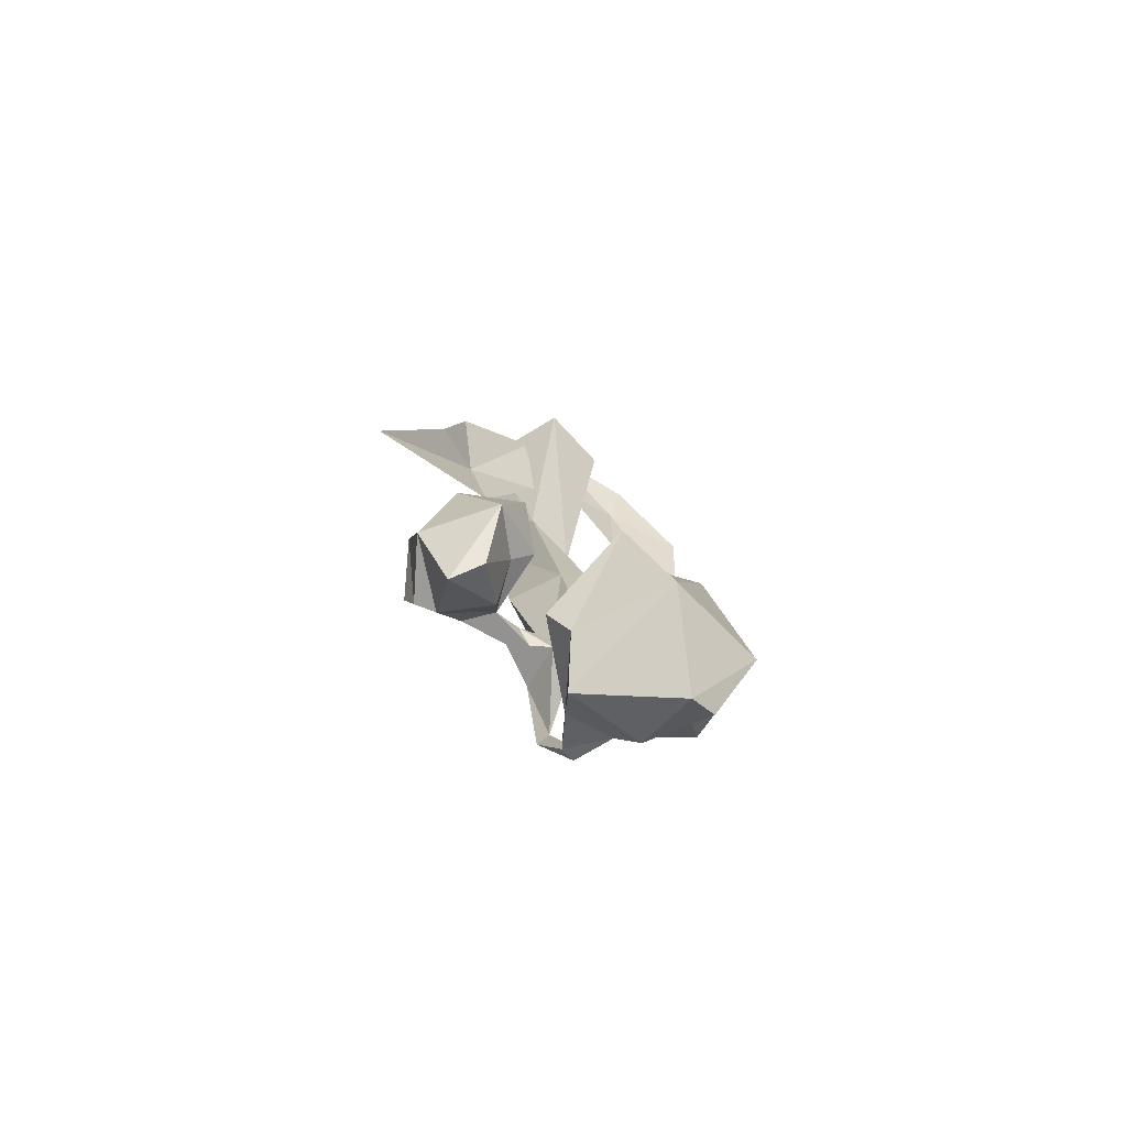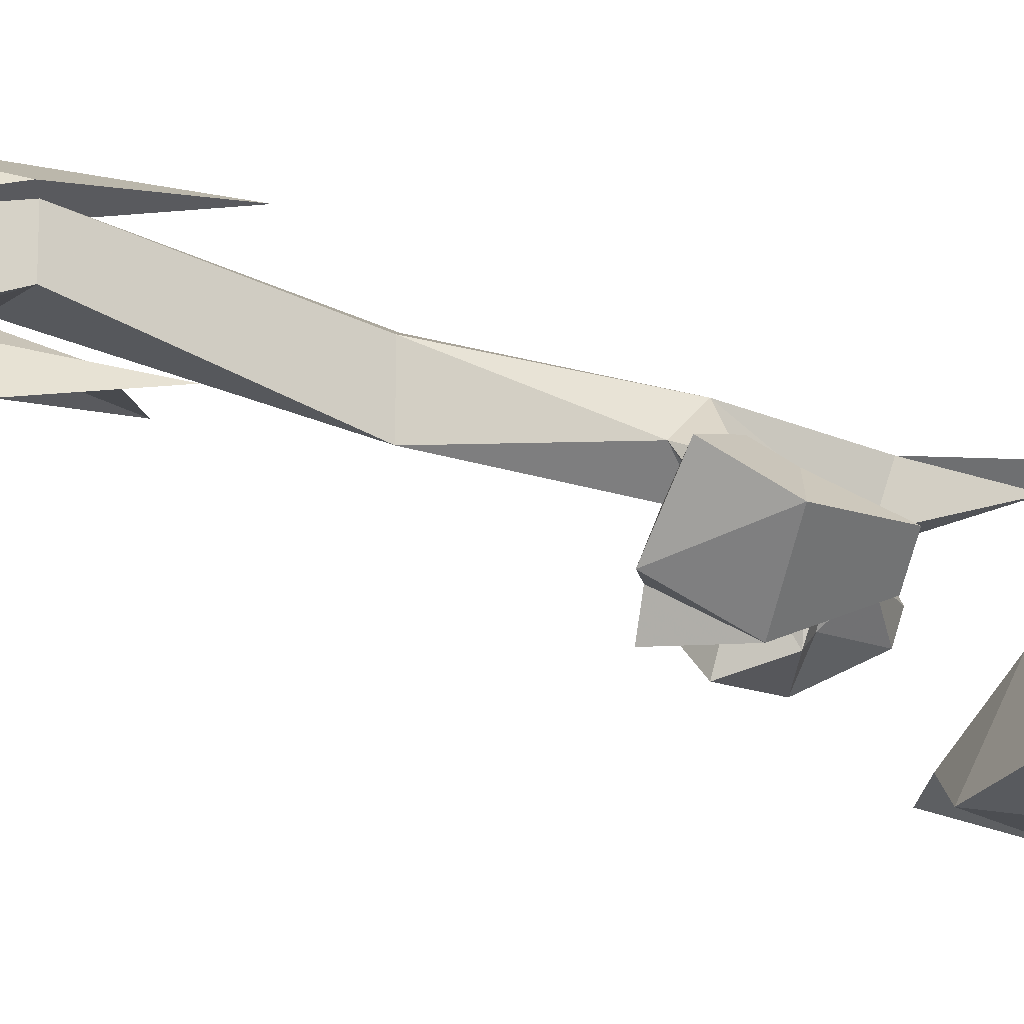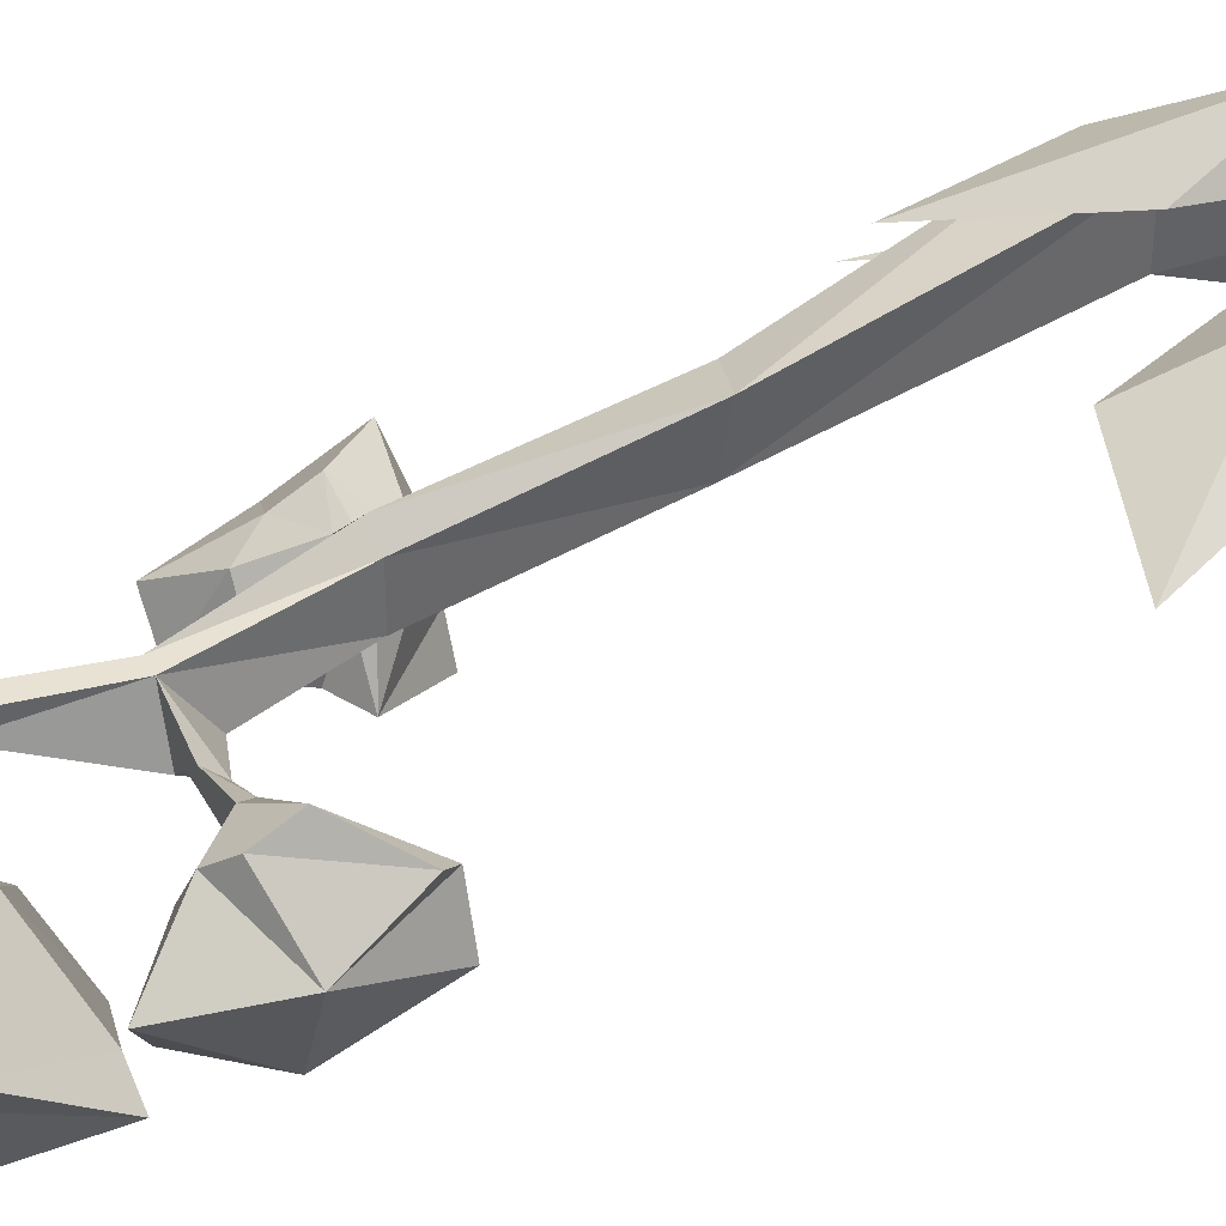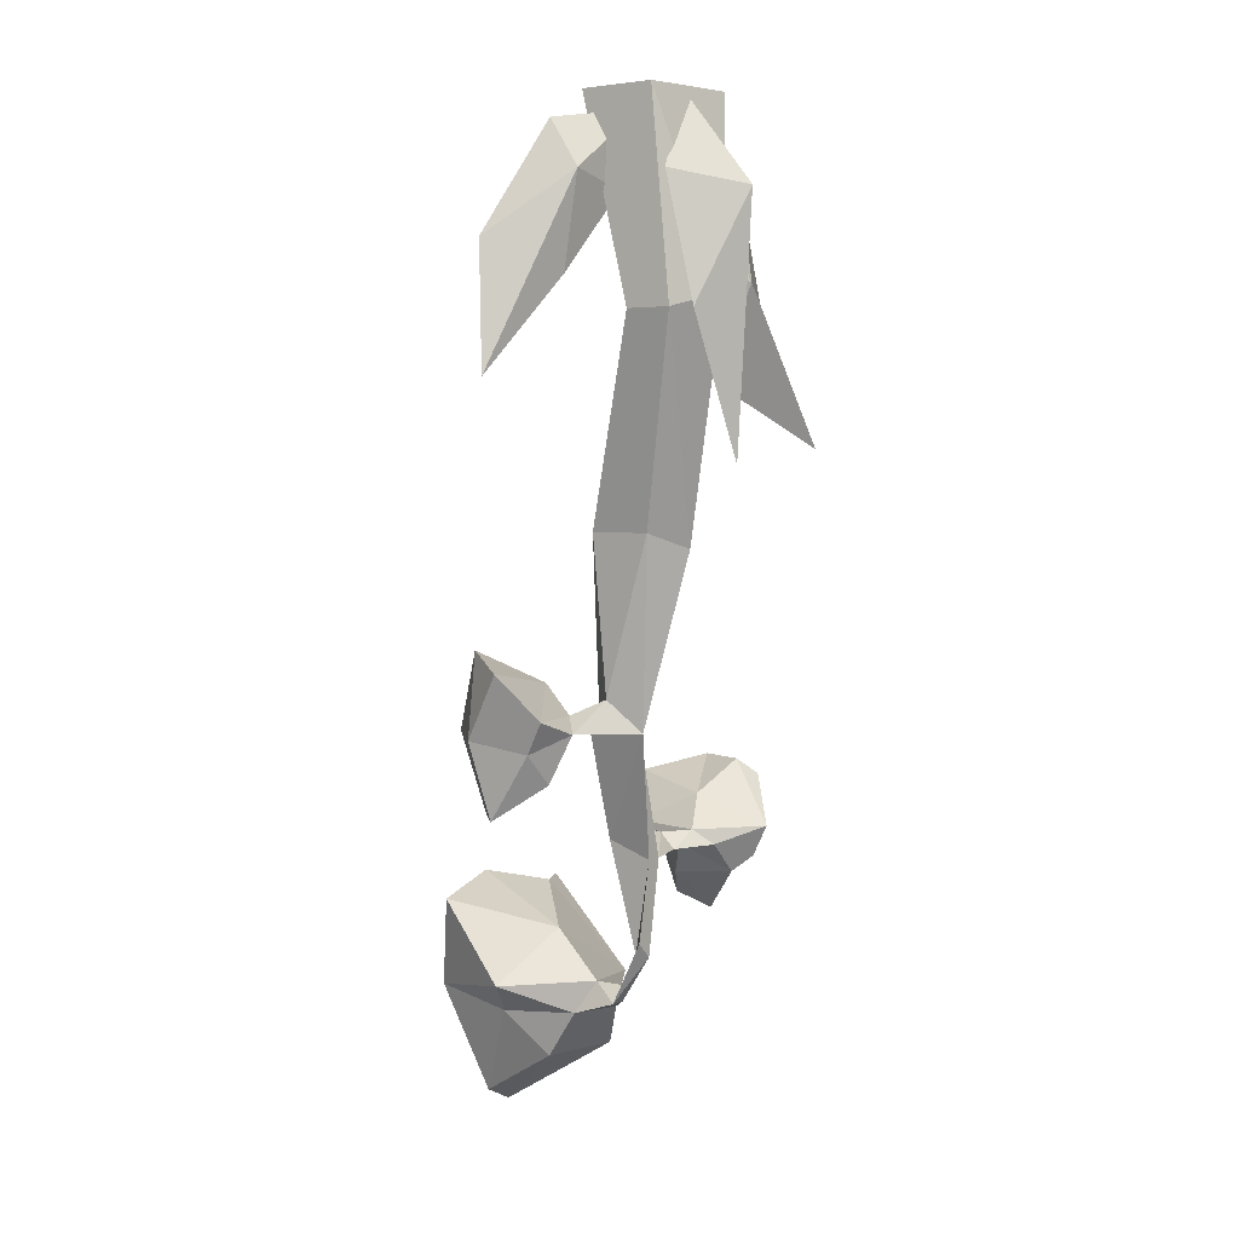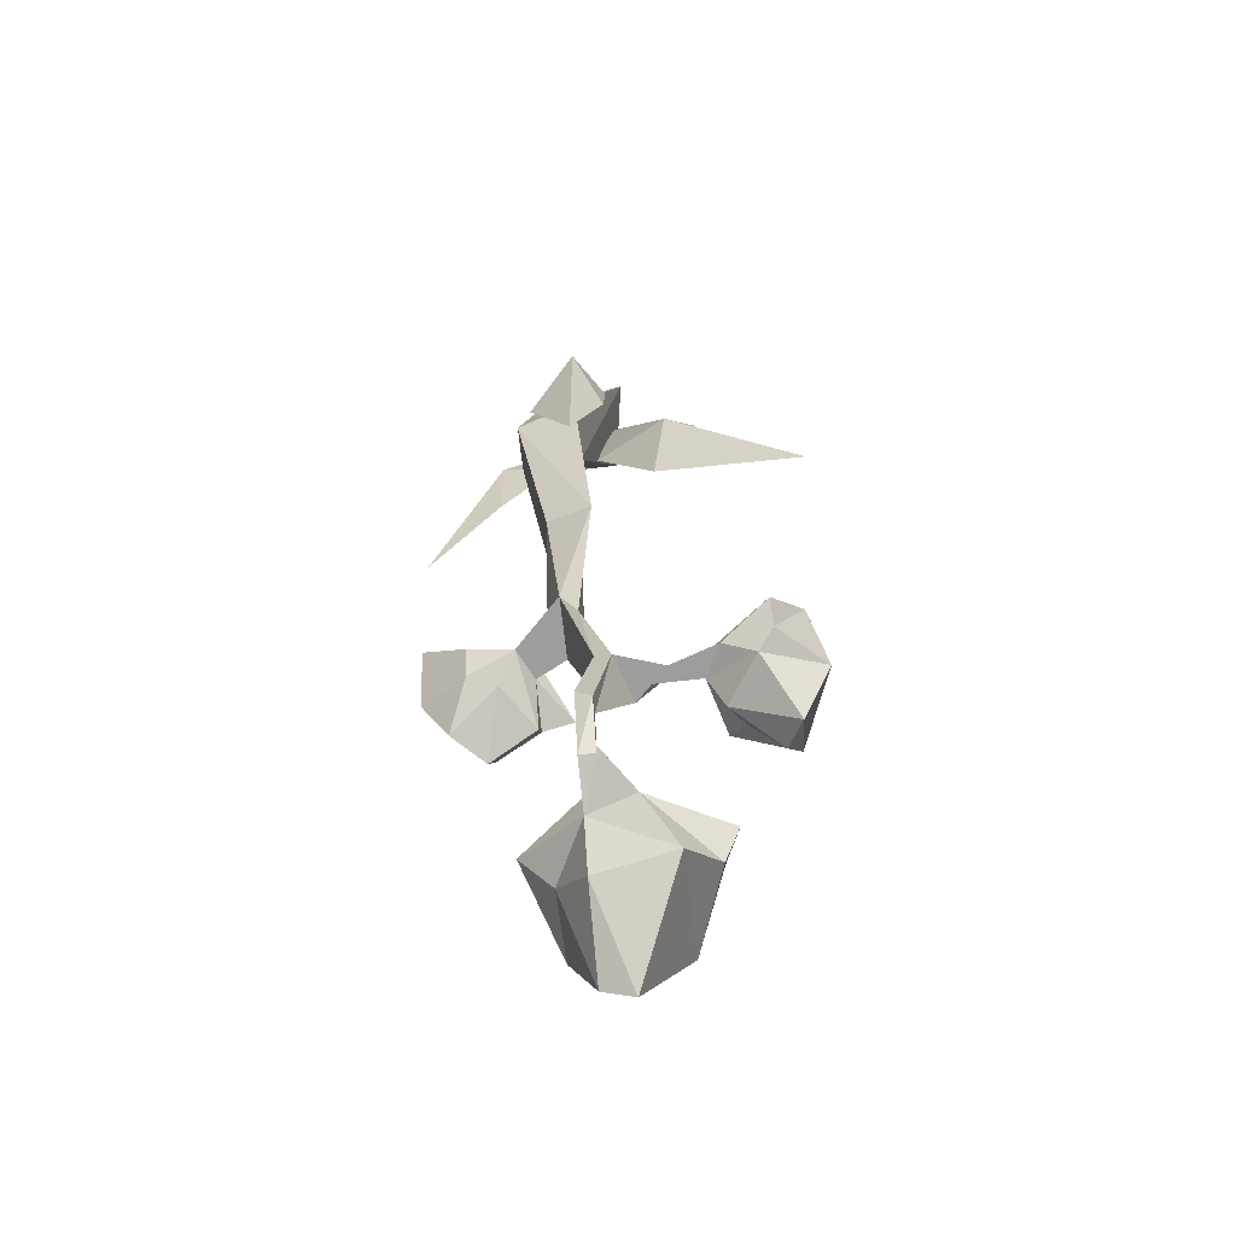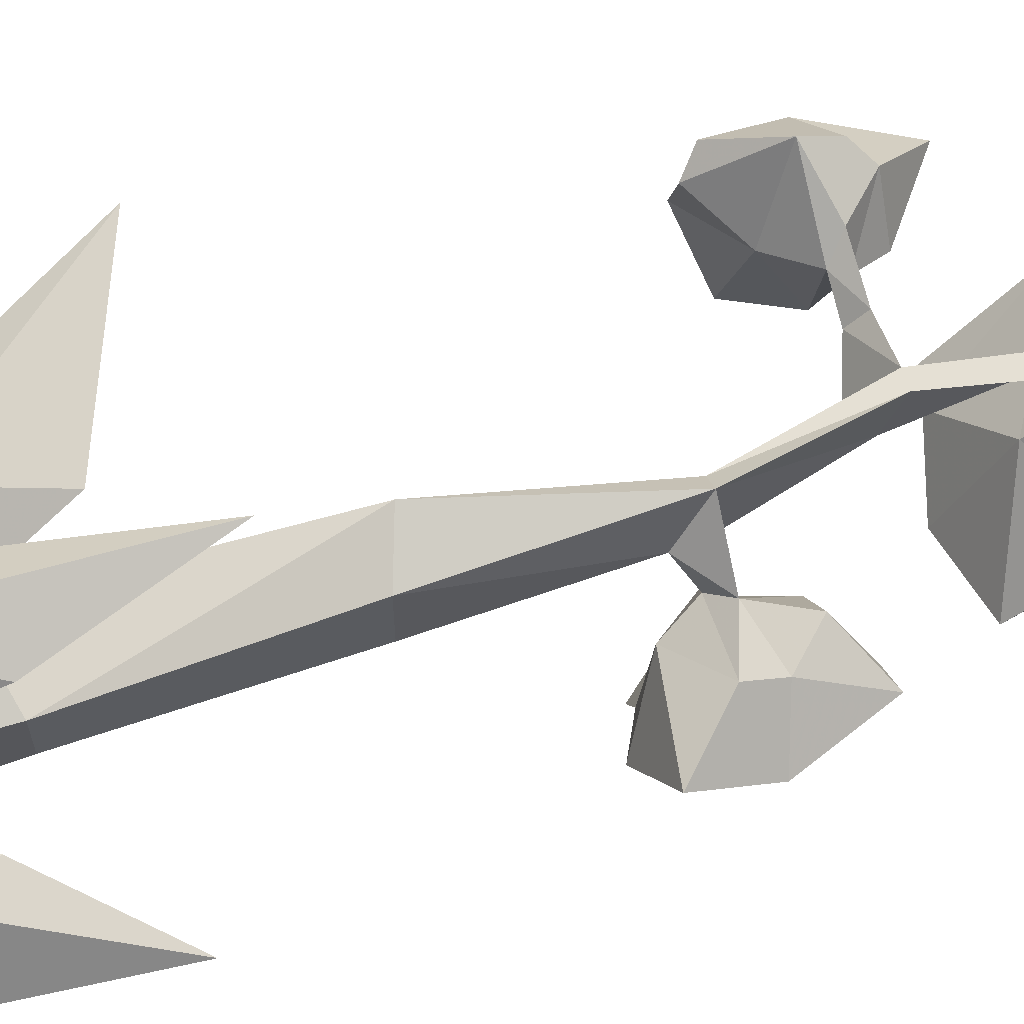
<metadata>
{"format":"obj","ext":"obj","renderer":"f3d","projection":"perspective","resolution":1024,"background":"white","views":[{"elev":-66.5,"azim":131.6,"up":"+Y"},{"elev":-14.0,"azim":-107.6,"up":"+Z"},{"elev":39.8,"azim":63.9,"up":"+Z"},{"elev":4.0,"azim":-53.2,"up":"+Y"},{"elev":-70.6,"azim":6.5,"up":"+Y"},{"elev":65.3,"azim":-107.2,"up":"+Z"}]}
</metadata>
<code>
v -0.01562 -0.9453 -0.1328
v 0.03906 -0.9531 -0.1328
v 0.01562 -1.008 -0.1172
v 0 -1 -0.1172
v -0.01562 -0.9531 -0.09375
v -0.03125 -0.9375 -0.08594
v -0.03125 -0.8984 -0.1172
v 0.007812 -0.8906 -0.125
v 0.03906 -0.8984 -0.1094
v 0.05469 -0.8984 -0.1172
v 0.05469 -0.9609 -0.08594
v 0.03906 -0.9766 -0.07031
v 0 -0.9766 -0.07812
v 0 -0.9531 -0.0625
v 0.007812 -0.9375 -0.05469
v 0.007812 -0.9141 -0.07812
v 0.0625 -0.9453 -0.07812
v 0.02344 -0.9531 -0.05469
v 0.09375 -0.875 -0.07812
v 0.1016 -0.8359 -0.05469
v 0.1094 -0.875 -0.03906
v 0.09375 -0.9141 -0.04688
v 0.08594 -0.9062 -0.0625
v 0.07031 -0.875 -0.0625
v 0.0625 -0.8672 -0.07031
v 0.07812 -0.8438 -0.07812
v 0.07031 -0.8516 -0.03906
v 0.09375 -0.8359 -0.03125
v 0.1016 -0.8438 -0.02344
v 0.08594 -0.8828 -0.01562
v 0.07812 -0.8906 -0.02344
v 0.0625 -0.8906 -0.04688
v 0.05469 -0.875 -0.03906
v 0.05469 -0.8672 -0.03125
v -0.07812 -0.8125 -0.0625
v -0.04688 -0.8125 -0.09375
v -0.04688 -0.8516 -0.07812
v -0.0625 -0.8516 -0.0625
v -0.05469 -0.8203 -0.04688
v -0.05469 -0.8047 -0.03906
v -0.07812 -0.7812 -0.04688
v -0.05469 -0.7734 -0.07812
v -0.03906 -0.7812 -0.07812
v -0.03125 -0.7812 -0.09375
v -0.02344 -0.8203 -0.07812
v -0.02344 -0.8359 -0.07031
v -0.03906 -0.8359 -0.04688
v -0.03125 -0.8125 -0.03906
v -0.02344 -0.8047 -0.04688
v -0.03125 -0.7891 -0.05469
v -0.007812 -0.8125 -0.07812
v -0.02344 -0.8125 -0.05469
v 0.02344 -0.875 -0.04688
v 0.007812 -0.9219 -0.03125
v 0.007812 -0.8672 -0.04688
v 0.01562 -0.8594 -0.04688
v 0.03906 -0.8672 -0.03906
v 0.03125 -0.875 -0.03906
v 0.03906 -0.875 -0.03125
v 0.01562 -0.875 -0.02344
v 0.007812 -0.9219 -0.02344
v 0.007812 -0.9375 -0.03906
v 0 -0.9141 -0.02344
v 0.007812 -0.875 -0.02344
v -0.007812 -0.8125 -0.01562
v -0.007812 -0.8125 -0.04688
v 0 -0.8125 -0.04688
v 0.0625 -0.875 -0.02344
v 0.08594 -0.8672 -0.007812
v 0 -0.9453 -0.03906
v 0.007812 -0.9453 -0.03906
v 0.007812 -0.7266 0
v 0 -0.6094 0.02344
v -0.03125 -0.6172 0.01562
v -0.01562 -0.7188 -0.007812
v 0 -0.8125 -0.02344
v 0 -0.7266 -0.03125
v 0 -0.6094 -0.007812
v 0.02344 -0.5156 0.007812
v -0.02344 -0.5156 0
v -0.02344 -0.5156 -0.03906
v -0.03125 -0.6172 -0.007812
v -0.01562 -0.7188 -0.03906
v -0.01562 -0.7969 -0.03125
v 0.01562 -0.5156 -0.03906
v 0.07812 -0.6094 -0.007812
v 0.1172 -0.6797 0
v 0.04688 -0.6016 0
v 0.0625 -0.5625 -0.007812
v 0.04688 -0.6016 0.007812
v 0.03906 -0.6484 -0.007812
v 0.007812 -0.5859 -0.01562
v 0.01562 -0.5234 -0.01562
v -0.01562 -0.5625 -0.02344
v -0.04688 -0.6016 -0.03125
v -0.04688 -0.5547 -0.03125
v 0 -0.5234 -0.02344
v -0.04688 -0.5547 -0.02344
v -0.08594 -0.6484 -0.04688
v -0.07812 -0.5859 -0.05469
v -0.04688 -0.5312 -0.03906
v 0.01562 -0.6172 0.02344
v -0.007812 -0.5703 0.03125
v 0.01562 -0.5625 0.01562
v 0 -0.5625 0.03906
v 0 -0.6875 0.03125
v -0.02344 -0.6172 0.02344
v -0.02344 -0.5547 0.007812
v 0 -0.5156 0
f 1 2 3
f 1 3 4
f 1 7 8
f 1 8 2
f 2 8 9
f 2 9 10
f 2 10 11
f 2 11 12
f 2 12 3
f 10 17 11
f 19 20 21
f 19 21 22
f 19 22 23
f 19 26 20
f 20 28 21
f 21 28 29
f 35 36 37
f 35 37 38
f 35 41 42
f 35 42 36
f 36 42 43
f 36 43 44
f 36 44 45
f 36 45 46
f 36 46 37
f 44 51 45
f 1 4 5
f 1 5 6
f 1 6 7
f 3 12 13
f 3 13 4
f 4 13 5
f 5 13 14
f 5 14 6
f 6 14 15
f 6 15 16
f 6 16 7
f 7 16 8
f 8 16 9
f 9 16 17
f 9 17 10
f 11 17 18
f 11 18 12
f 12 18 14
f 12 14 13
f 19 23 24
f 19 24 25
f 19 25 26
f 20 26 27
f 20 27 28
f 21 29 30
f 21 30 31
f 21 31 22
f 22 31 32
f 22 32 23
f 23 32 24
f 24 32 33
f 24 33 25
f 25 33 34
f 25 34 27
f 25 27 26
f 35 38 39
f 35 39 40
f 35 40 41
f 37 46 47
f 37 47 38
f 38 47 39
f 39 47 48
f 39 48 40
f 40 48 49
f 40 49 50
f 40 50 41
f 41 50 42
f 42 50 43
f 43 50 51
f 43 51 44
f 45 51 52
f 45 52 46
f 46 52 48
f 46 48 47
f 34 68 69
f 34 69 27
f 27 69 28
f 28 69 29
f 29 69 30
f 30 69 68
f 30 68 31
f 31 68 33
f 31 33 32
f 49 52 51
f 49 51 50
f 15 18 17
f 15 17 16
f 53 54 55
f 53 55 56
f 53 56 57
f 53 57 58
f 53 58 59
f 53 59 60
f 53 60 54
f 54 60 61
f 54 61 62
f 54 62 63
f 54 63 64
f 54 64 55
f 55 64 65
f 55 65 66
f 55 66 67
f 55 67 56
f 56 67 60
f 56 60 57
f 57 60 59
f 57 59 34
f 57 34 33
f 57 33 58
f 58 33 68
f 58 68 59
f 59 68 34
f 61 63 70
f 61 70 71
f 61 71 62
f 62 71 18
f 62 18 15
f 62 15 70
f 62 70 63
f 72 73 74
f 72 74 75
f 72 75 65
f 72 65 76
f 72 76 77
f 72 77 73
f 73 77 78
f 73 78 79
f 73 79 80
f 73 80 74
f 74 80 81
f 74 81 82
f 74 82 75
f 75 82 83
f 75 83 84
f 75 84 65
f 65 84 48
f 65 48 52
f 65 52 66
f 66 52 49
f 66 49 84
f 66 84 67
f 67 84 83
f 67 83 77
f 67 77 76
f 67 76 60
f 60 76 64
f 60 64 61
f 61 64 63
f 78 77 83
f 78 83 82
f 78 82 85
f 78 85 79
f 85 82 81
f 15 14 70
f 70 14 71
f 71 14 18
f 84 49 48
f 64 76 65
f 86 87 88
f 86 88 89
f 88 93 89
f 94 95 96
f 94 96 97
f 95 99 96
f 102 103 104
f 102 106 103
f 103 109 104
f 86 89 90
f 86 90 87
f 87 90 91
f 89 93 90
f 90 93 92
f 90 92 91
f 94 97 98
f 94 98 95
f 95 98 99
f 97 101 98
f 98 101 100
f 98 100 99
f 102 104 105
f 102 105 106
f 104 109 105
f 105 109 108
f 105 108 107
f 105 107 106
f 87 91 88
f 88 91 92
f 88 92 93
f 96 99 100
f 96 100 101
f 96 101 97
f 103 106 107
f 103 107 108
f 103 108 109

</code>
